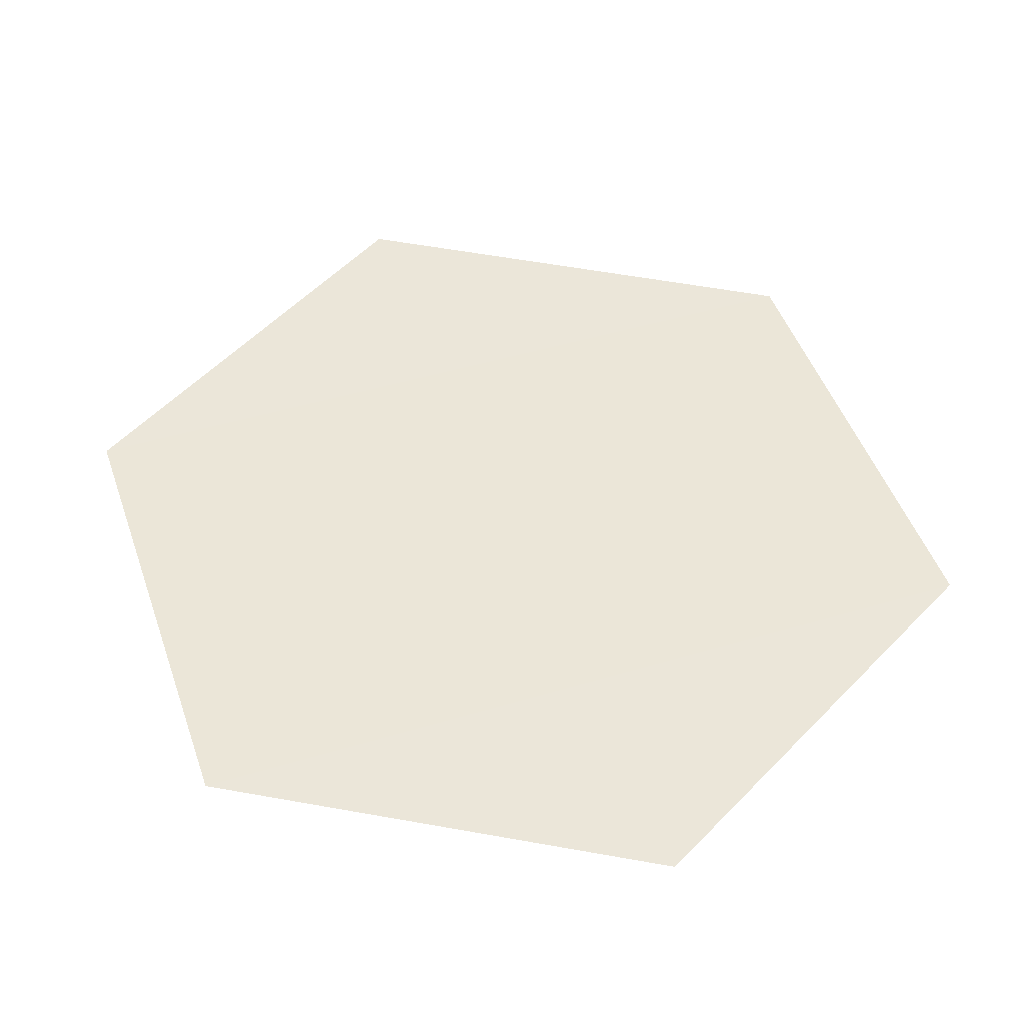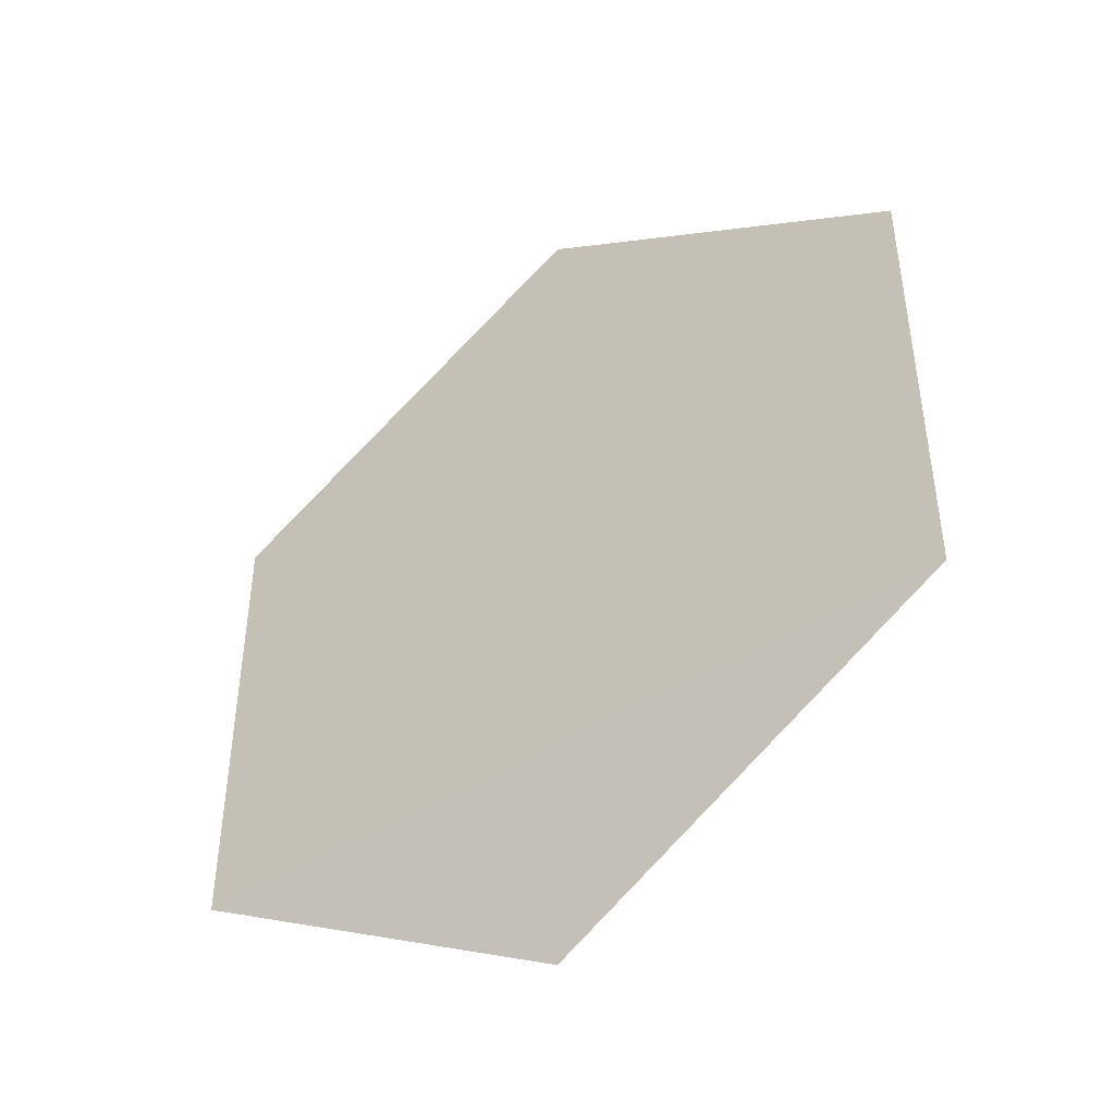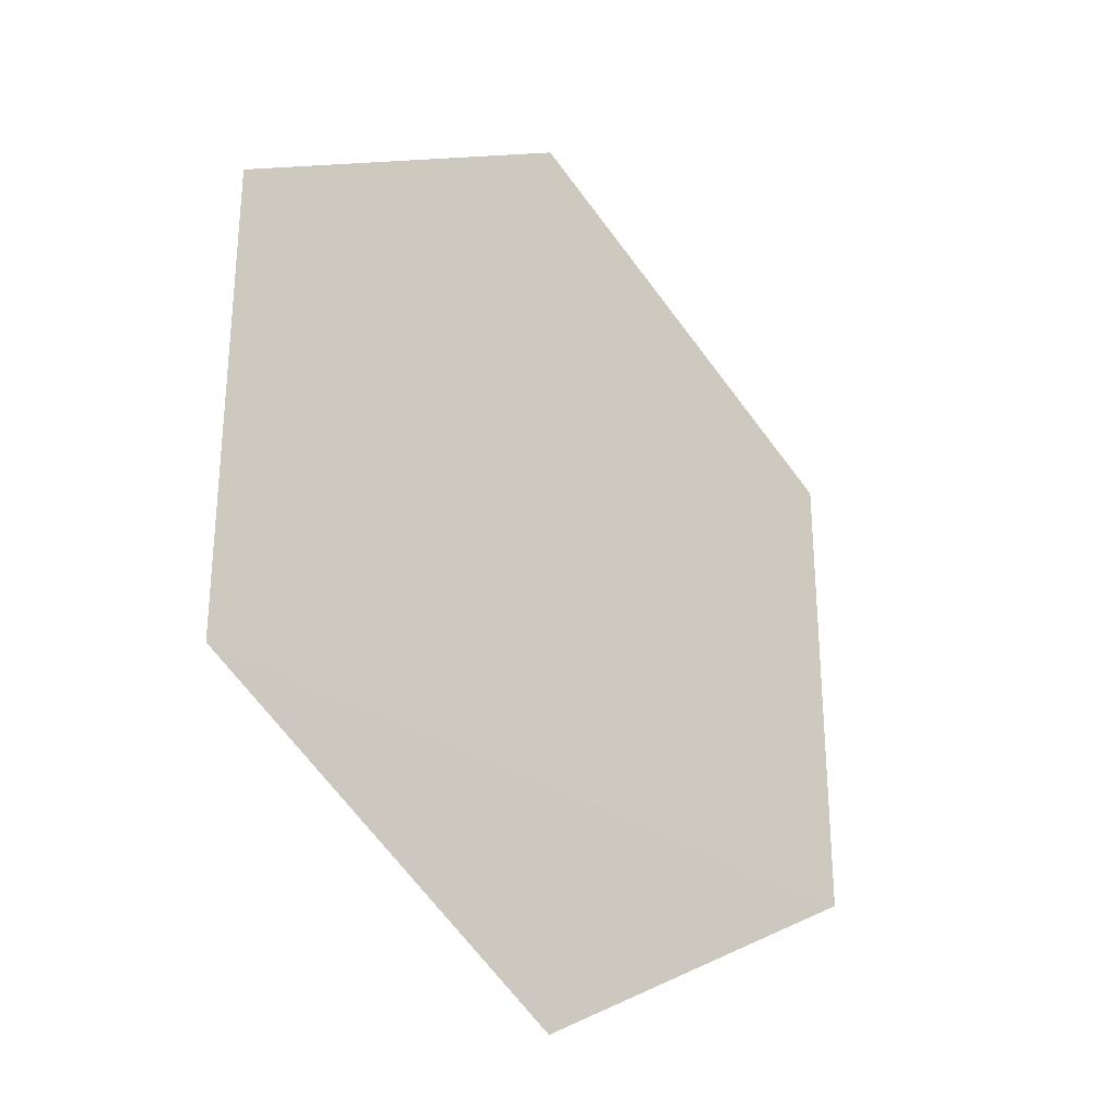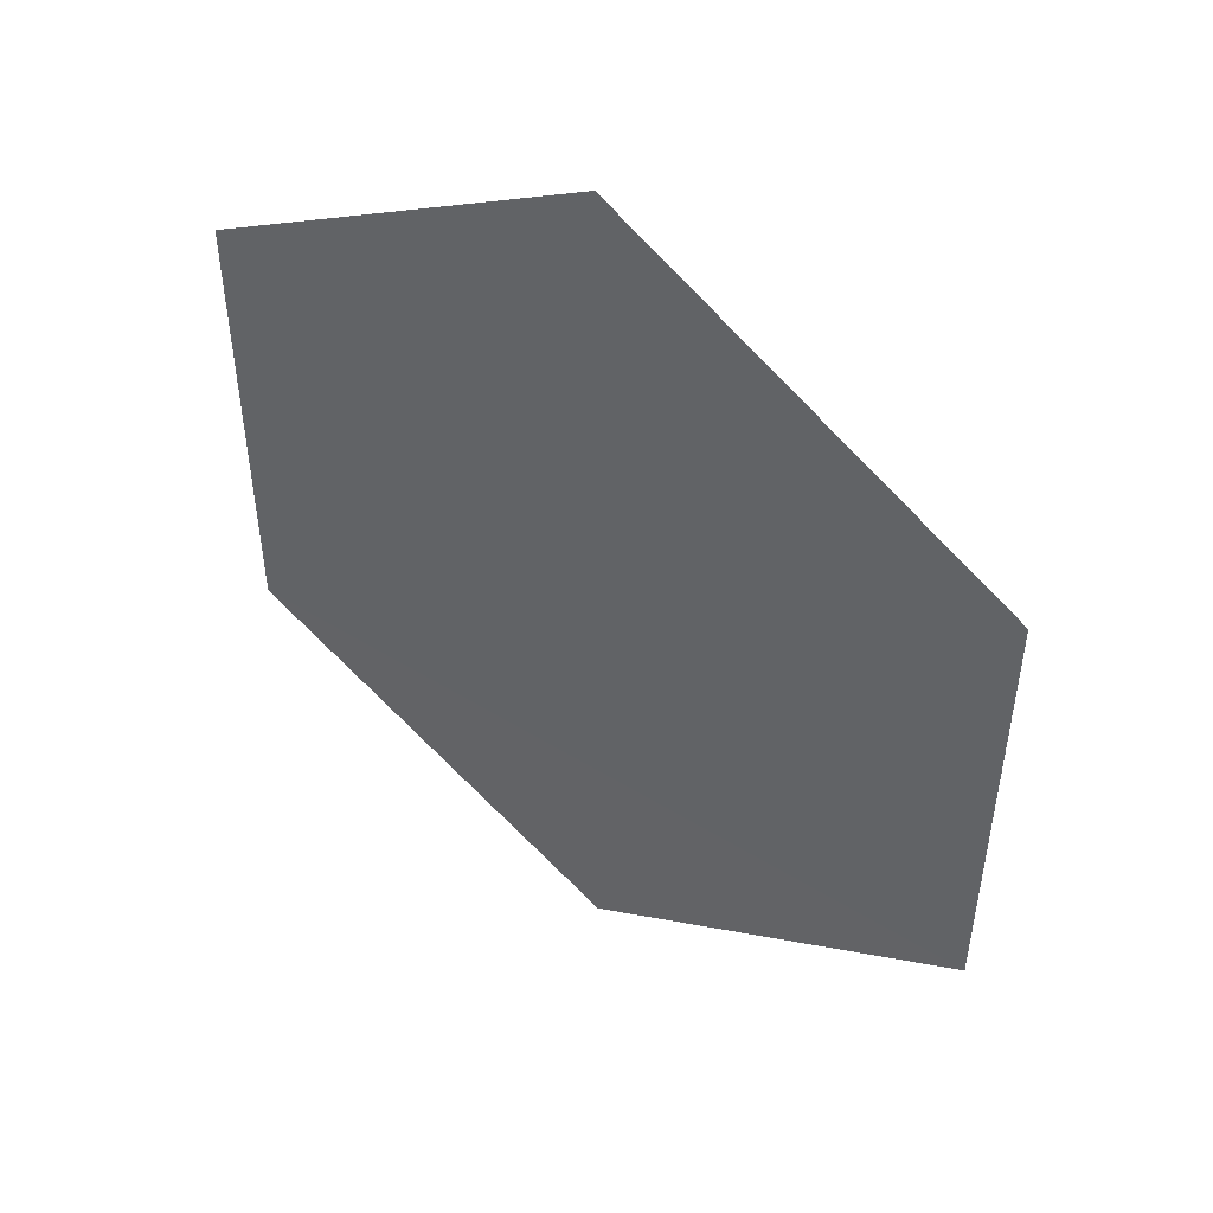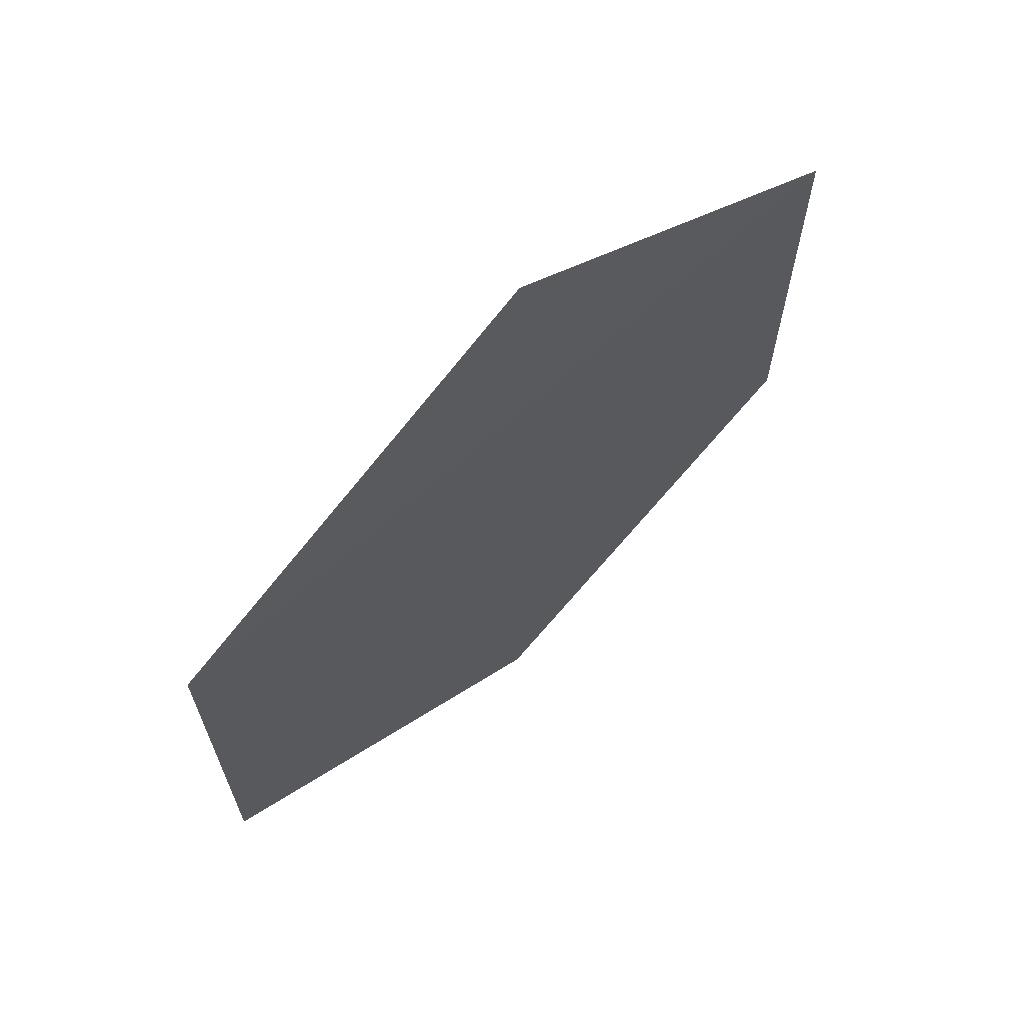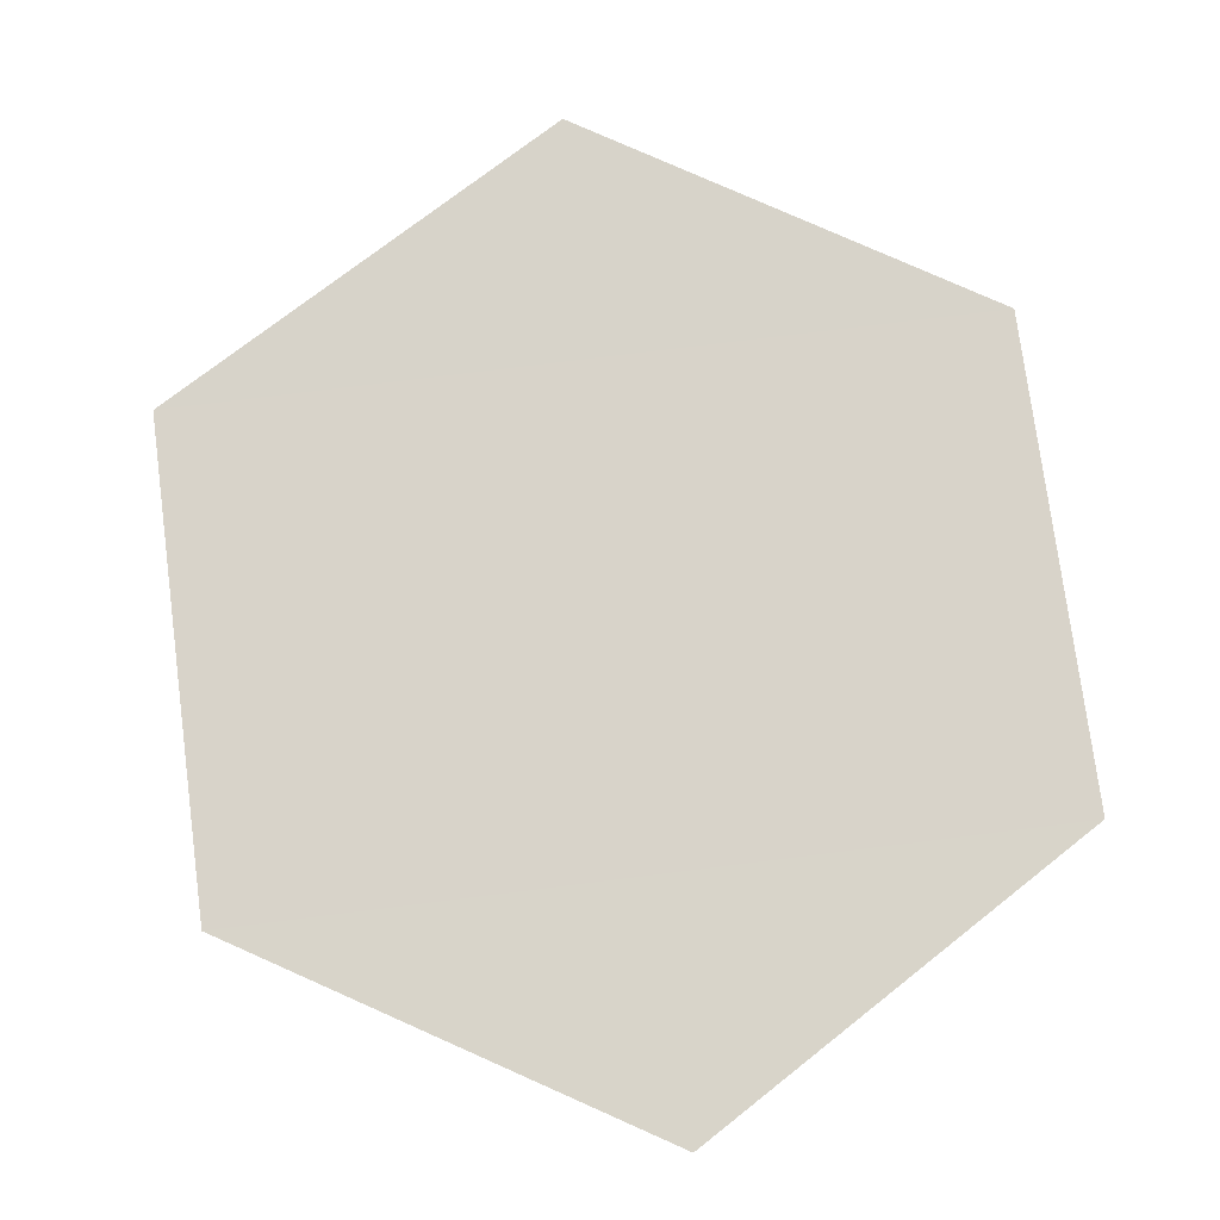
<metadata>
{"format":"obj","ext":"obj","renderer":"f3d","projection":"perspective","resolution":1024,"background":"white","views":[{"elev":46.5,"azim":-18.9,"up":"+Y"},{"elev":-46.1,"azim":-144.3,"up":"+Z"},{"elev":-29.9,"azim":-44.9,"up":"+Z"},{"elev":50.4,"azim":34.1,"up":"+Z"},{"elev":67.4,"azim":138.1,"up":"+Z"},{"elev":75.6,"azim":172.9,"up":"+Y"}]}
</metadata>
<code>
o 9633
v 2249 1885 22.49
v 2249 1885 22.49
v 2249 1885 22.49
v 2249 1885 22.49
v 2249 1885 22.51
v 2249 1885 22.49
v 2249 1885 22.51
v 2249 1885 22.49
v 2249 1885 22.49
v 2249 1885 22.49
v 2249 1885 22.51
v 2249 1885 22.49
v 2249 1885 22.51
v 2249 1885 22.51
v 2249 1885 22.51
v 2249 1885 22.51
v 2249 1885 22.51
v 2249 1885 22.51
f 1 2 3
f 4 2 5
f 6 5 7
f 8 9 3
f 10 9 11
f 12 11 13
f 14 15 16
f 17 18 16

</code>
